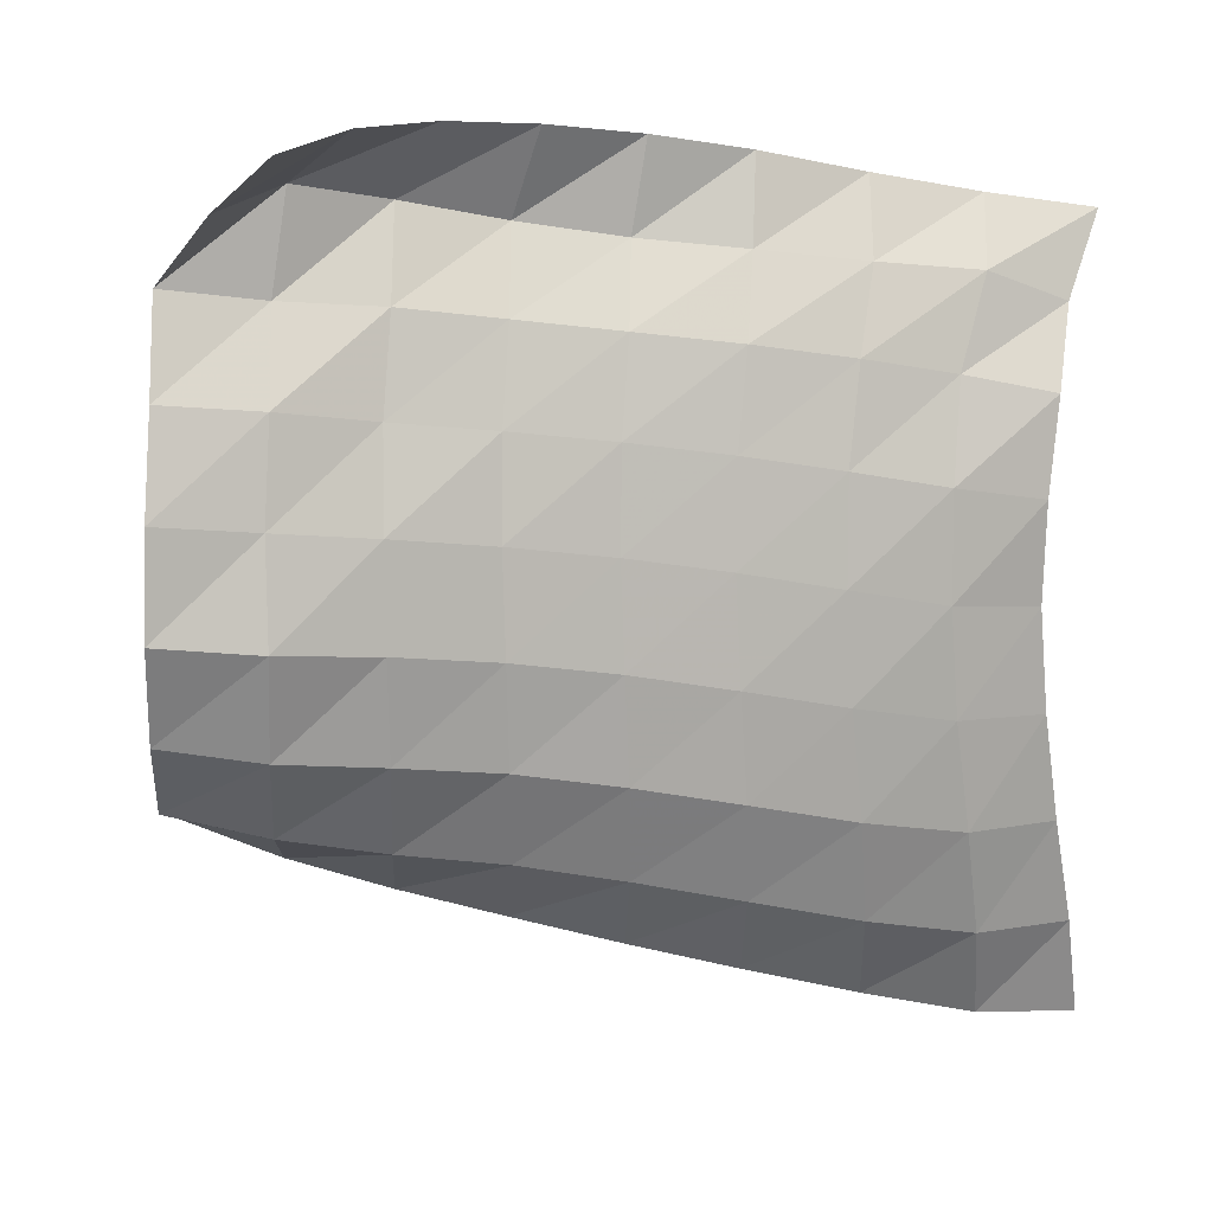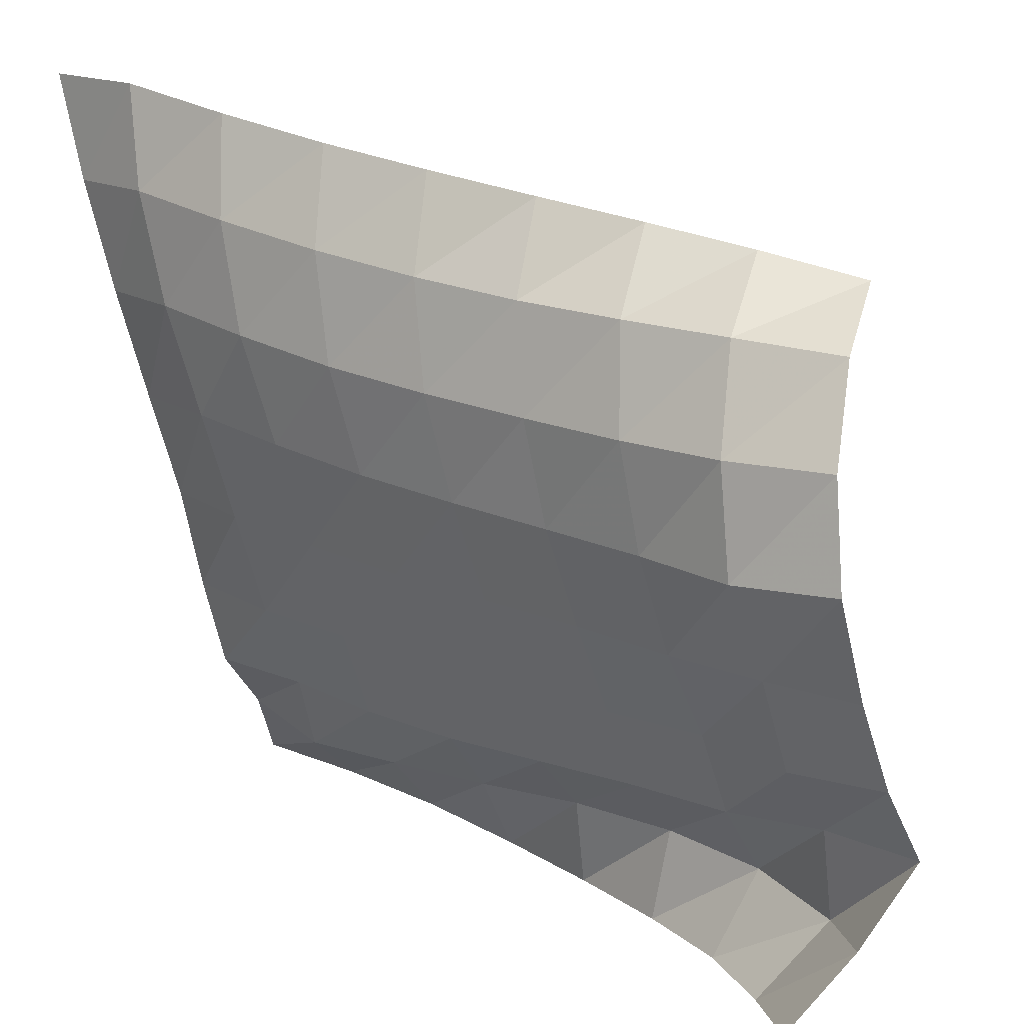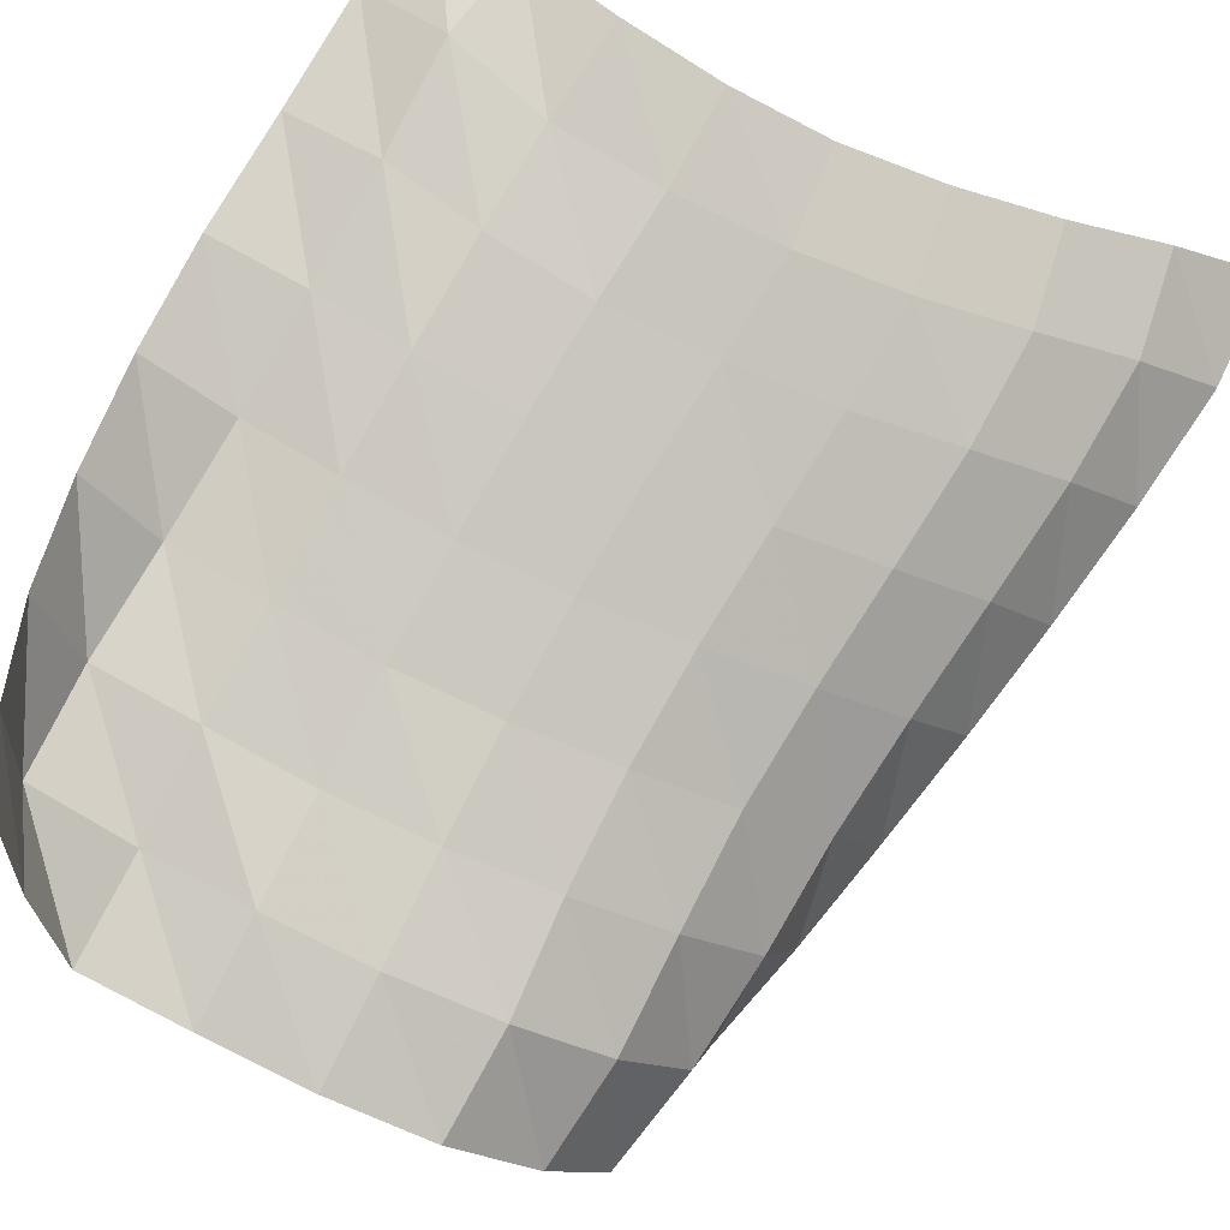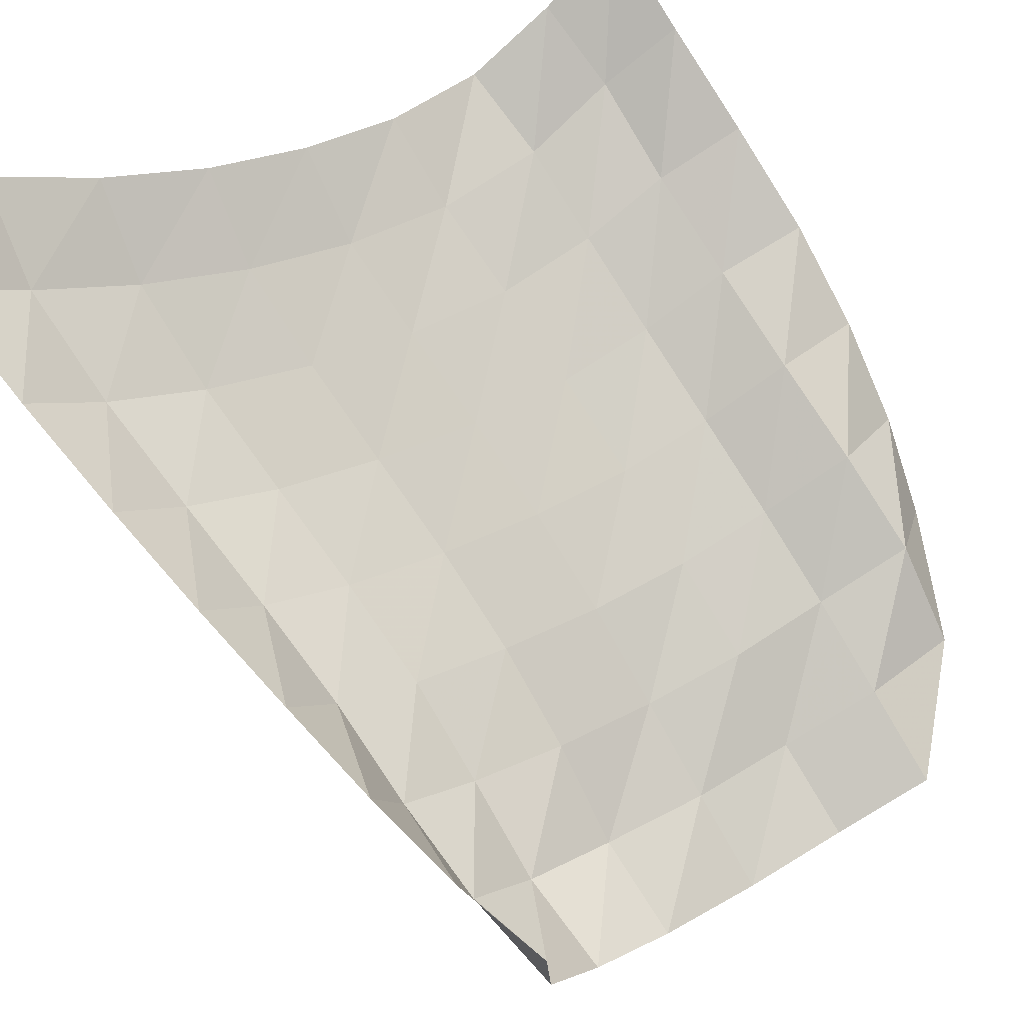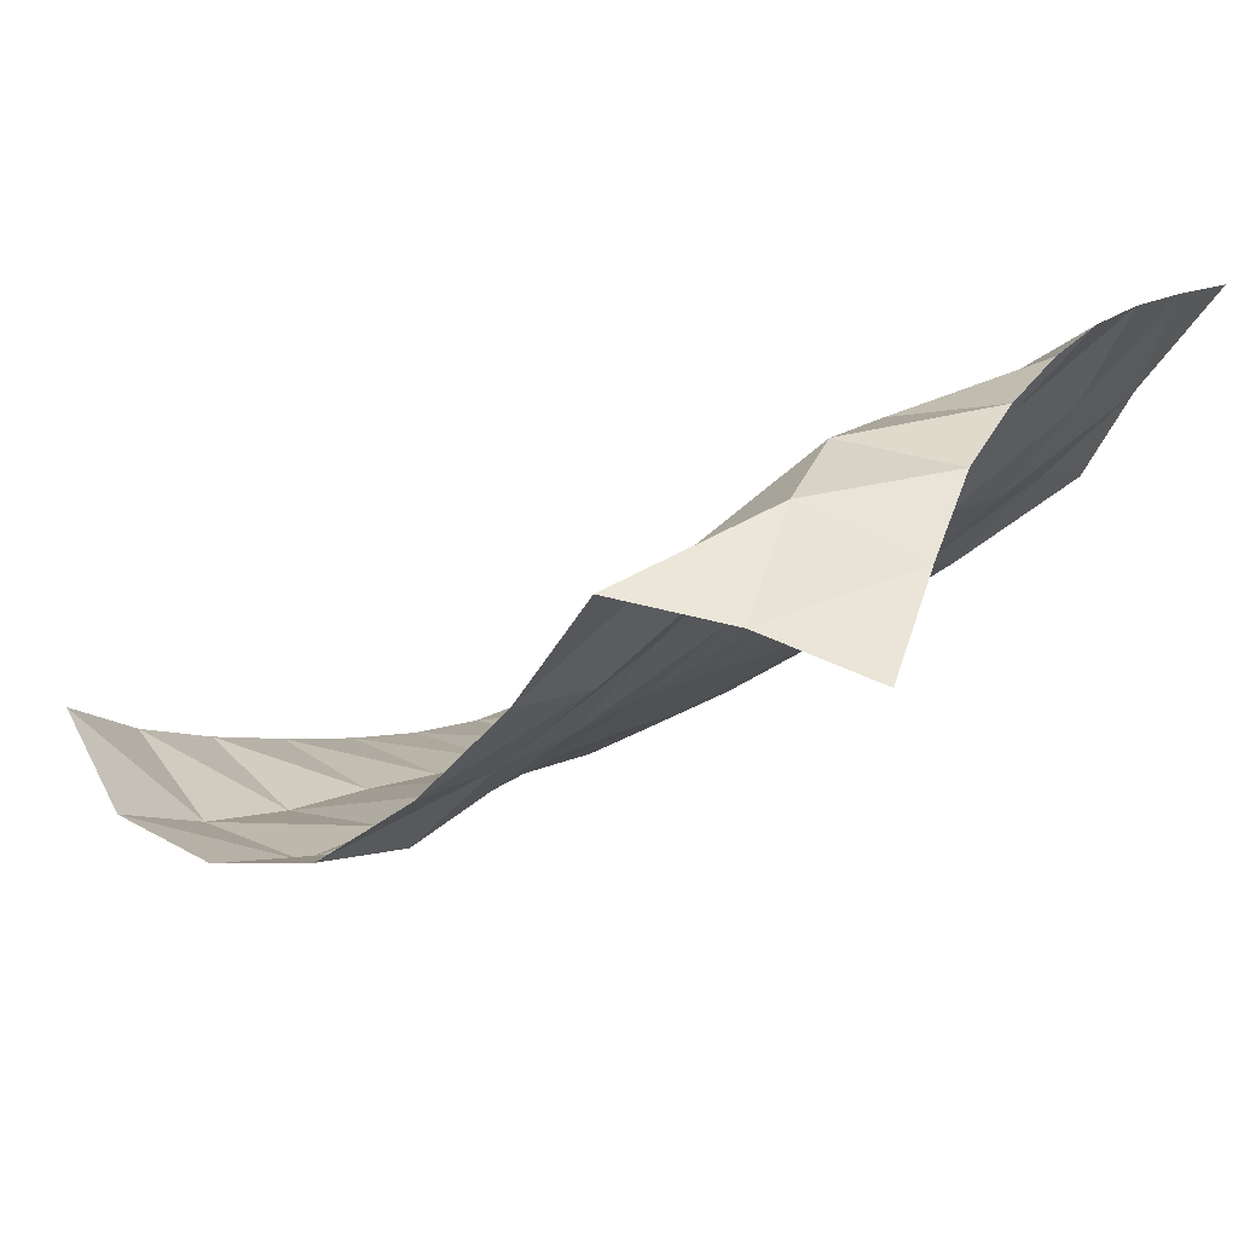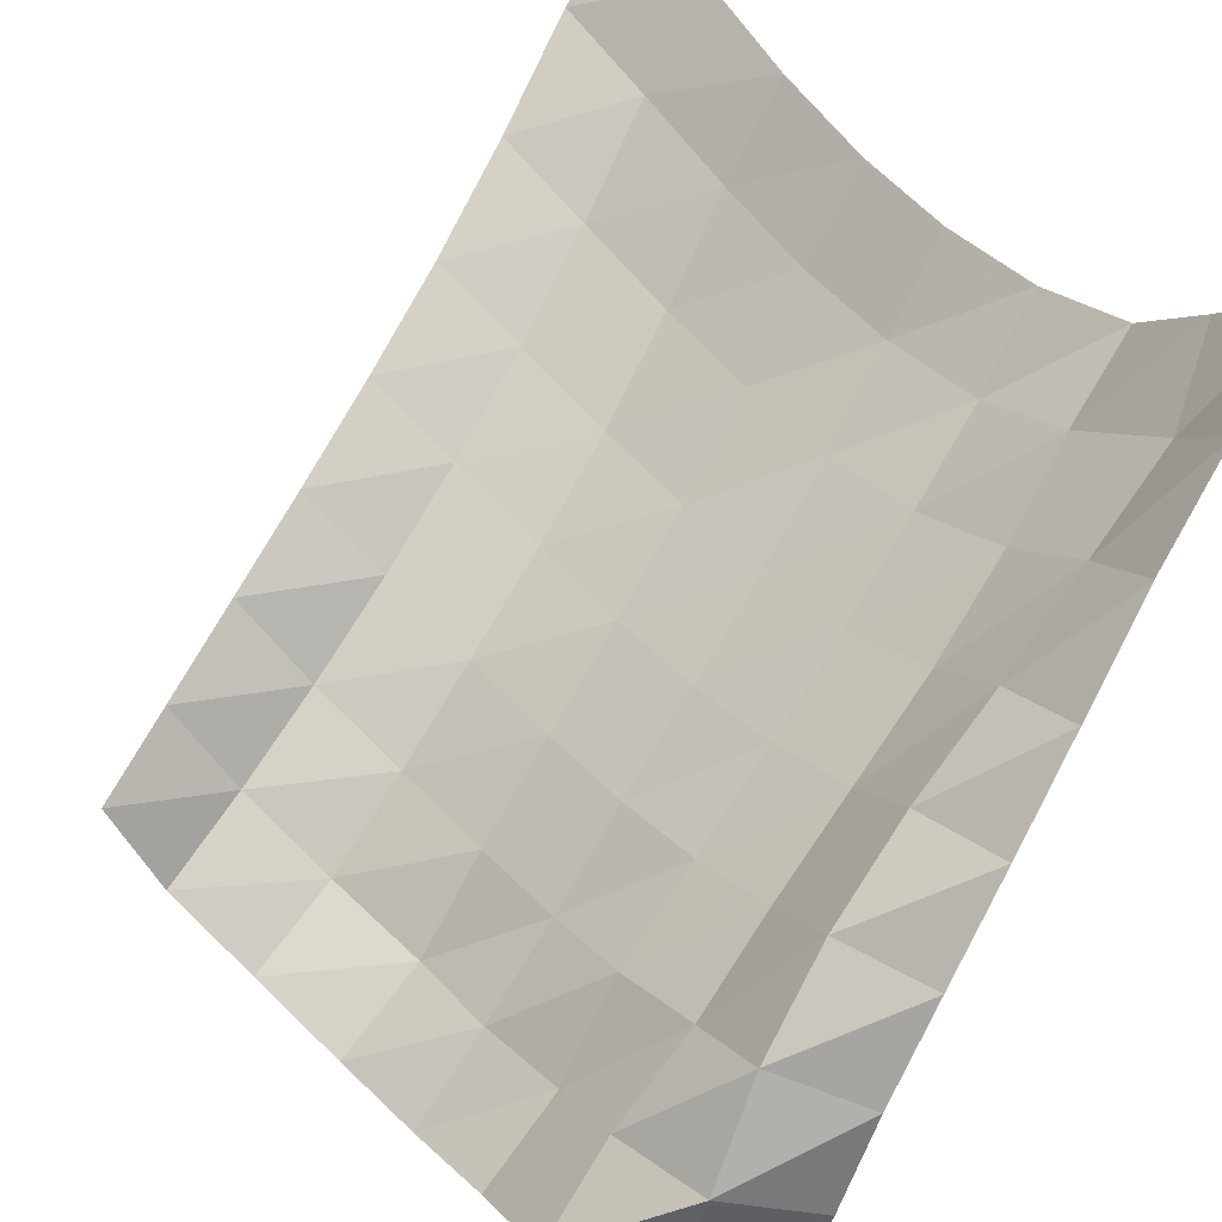
<metadata>
{"format":"obj","ext":"obj","renderer":"f3d","projection":"perspective","resolution":1024,"background":"white","views":[{"elev":9.6,"azim":23.2,"up":"+Z"},{"elev":-66.3,"azim":-166.2,"up":"+Y"},{"elev":-54.2,"azim":61.9,"up":"+Y"},{"elev":42.2,"azim":-123.0,"up":"+Y"},{"elev":-35.2,"azim":-43.1,"up":"+Y"},{"elev":38.9,"azim":-38.0,"up":"+Y"}]}
</metadata>
<code>
v -1 0 -1
v -0.9985 -0.09534 -0.7406
v -1.012 -0.1964 -0.4655
v -1.028 -0.2642 -0.1905
v -1.037 -0.2982 0.07343
v -1.024 -0.3148 0.3304
v -1.01 -0.2796 0.5767
v -1.03 -0.1419 0.7836
v -1 0 1
v -1.206 -0.1891 -0.9737
v -1.173 -0.3124 -0.7349
v -1.171 -0.4113 -0.4616
v -1.188 -0.4698 -0.1814
v -1.198 -0.4981 0.09492
v -1.2 -0.4925 0.3692
v -1.212 -0.417 0.6254
v -1.183 -0.3154 0.8608
v -1.23 -0.1864 1.039
v -1.441 -0.3915 -0.8949
v -1.387 -0.525 -0.6739
v -1.369 -0.6185 -0.4102
v -1.383 -0.6593 -0.131
v -1.396 -0.6702 0.1458
v -1.403 -0.648 0.4151
v -1.399 -0.5877 0.668
v -1.405 -0.4824 0.884
v -1.453 -0.3791 1.086
v -1.685 -0.5741 -0.8123
v -1.616 -0.7123 -0.6031
v -1.585 -0.8057 -0.3471
v -1.591 -0.8368 -0.07459
v -1.606 -0.8359 0.1968
v -1.613 -0.8099 0.4592
v -1.61 -0.7571 0.7061
v -1.642 -0.6434 0.9142
v -1.661 -0.58 1.138
v -1.921 -0.7306 -0.7348
v -1.845 -0.8804 -0.5376
v -1.807 -0.9748 -0.2902
v -1.806 -1.006 -0.02303
v -1.818 -1 0.2406
v -1.828 -0.9731 0.4968
v -1.834 -0.9154 0.7384
v -1.88 -0.7948 0.9419
v -1.844 -0.784 1.174
v -2.161 -0.8766 -0.6563
v -2.072 -1.042 -0.4815
v -2.029 -1.142 -0.2419
v -2.018 -1.18 0.01858
v -2.03 -1.172 0.2767
v -2.044 -1.136 0.5282
v -2.056 -1.073 0.77
v -2.105 -0.9554 0.982
v -2.009 -0.9964 1.195
v -2.391 -1.01 -0.5805
v -2.294 -1.205 -0.4404
v -2.235 -1.32 -0.21
v -2.218 -1.364 0.04901
v -2.226 -1.355 0.307
v -2.255 -1.296 0.5546
v -2.264 -1.235 0.801
v -2.303 -1.137 1.031
v -2.147 -1.214 1.201
v -2.618 -1.132 -0.4994
v -2.519 -1.347 -0.3946
v -2.442 -1.491 -0.1844
v -2.399 -1.56 0.07118
v -2.423 -1.526 0.3311
v -2.428 -1.487 0.5875
v -2.479 -1.38 0.8168
v -2.446 -1.362 1.069
v -2.236 -1.45 1.184
v -2.839 -1.228 -0.4062
v -2.752 -1.456 -0.3342
v -2.672 -1.609 -0.1453
v -2.625 -1.693 0.09511
v -2.621 -1.685 0.3544
v -2.636 -1.631 0.6075
v -2.673 -1.547 0.8475
v -2.493 -1.609 1.007
v -2.291 -1.689 1.131
f 1 10 2
f 2 10 11
f 2 11 3
f 3 11 12
f 3 12 4
f 4 12 13
f 4 13 5
f 5 13 14
f 5 14 6
f 6 14 15
f 6 15 7
f 7 15 16
f 7 16 8
f 8 16 17
f 8 17 9
f 9 17 18
f 10 19 11
f 11 19 20
f 11 20 12
f 12 20 21
f 12 21 13
f 13 21 22
f 13 22 14
f 14 22 23
f 14 23 15
f 15 23 24
f 15 24 16
f 16 24 25
f 16 25 17
f 17 25 26
f 17 26 18
f 18 26 27
f 19 28 20
f 20 28 29
f 20 29 21
f 21 29 30
f 21 30 22
f 22 30 31
f 22 31 23
f 23 31 32
f 23 32 24
f 24 32 33
f 24 33 25
f 25 33 34
f 25 34 26
f 26 34 35
f 26 35 27
f 27 35 36
f 28 37 29
f 29 37 38
f 29 38 30
f 30 38 39
f 30 39 31
f 31 39 40
f 31 40 32
f 32 40 41
f 32 41 33
f 33 41 42
f 33 42 34
f 34 42 43
f 34 43 35
f 35 43 44
f 35 44 36
f 36 44 45
f 37 46 38
f 38 46 47
f 38 47 39
f 39 47 48
f 39 48 40
f 40 48 49
f 40 49 41
f 41 49 50
f 41 50 42
f 42 50 51
f 42 51 43
f 43 51 52
f 43 52 44
f 44 52 53
f 44 53 45
f 45 53 54
f 46 55 47
f 47 55 56
f 47 56 48
f 48 56 57
f 48 57 49
f 49 57 58
f 49 58 50
f 50 58 59
f 50 59 51
f 51 59 60
f 51 60 52
f 52 60 61
f 52 61 53
f 53 61 62
f 53 62 54
f 54 62 63
f 55 64 56
f 56 64 65
f 56 65 57
f 57 65 66
f 57 66 58
f 58 66 67
f 58 67 59
f 59 67 68
f 59 68 60
f 60 68 69
f 60 69 61
f 61 69 70
f 61 70 62
f 62 70 71
f 62 71 63
f 63 71 72
f 64 73 65
f 65 73 74
f 65 74 66
f 66 74 75
f 66 75 67
f 67 75 76
f 67 76 68
f 68 76 77
f 68 77 69
f 69 77 78
f 69 78 70
f 70 78 79
f 70 79 71
f 71 79 80
f 71 80 72
f 72 80 81

</code>
